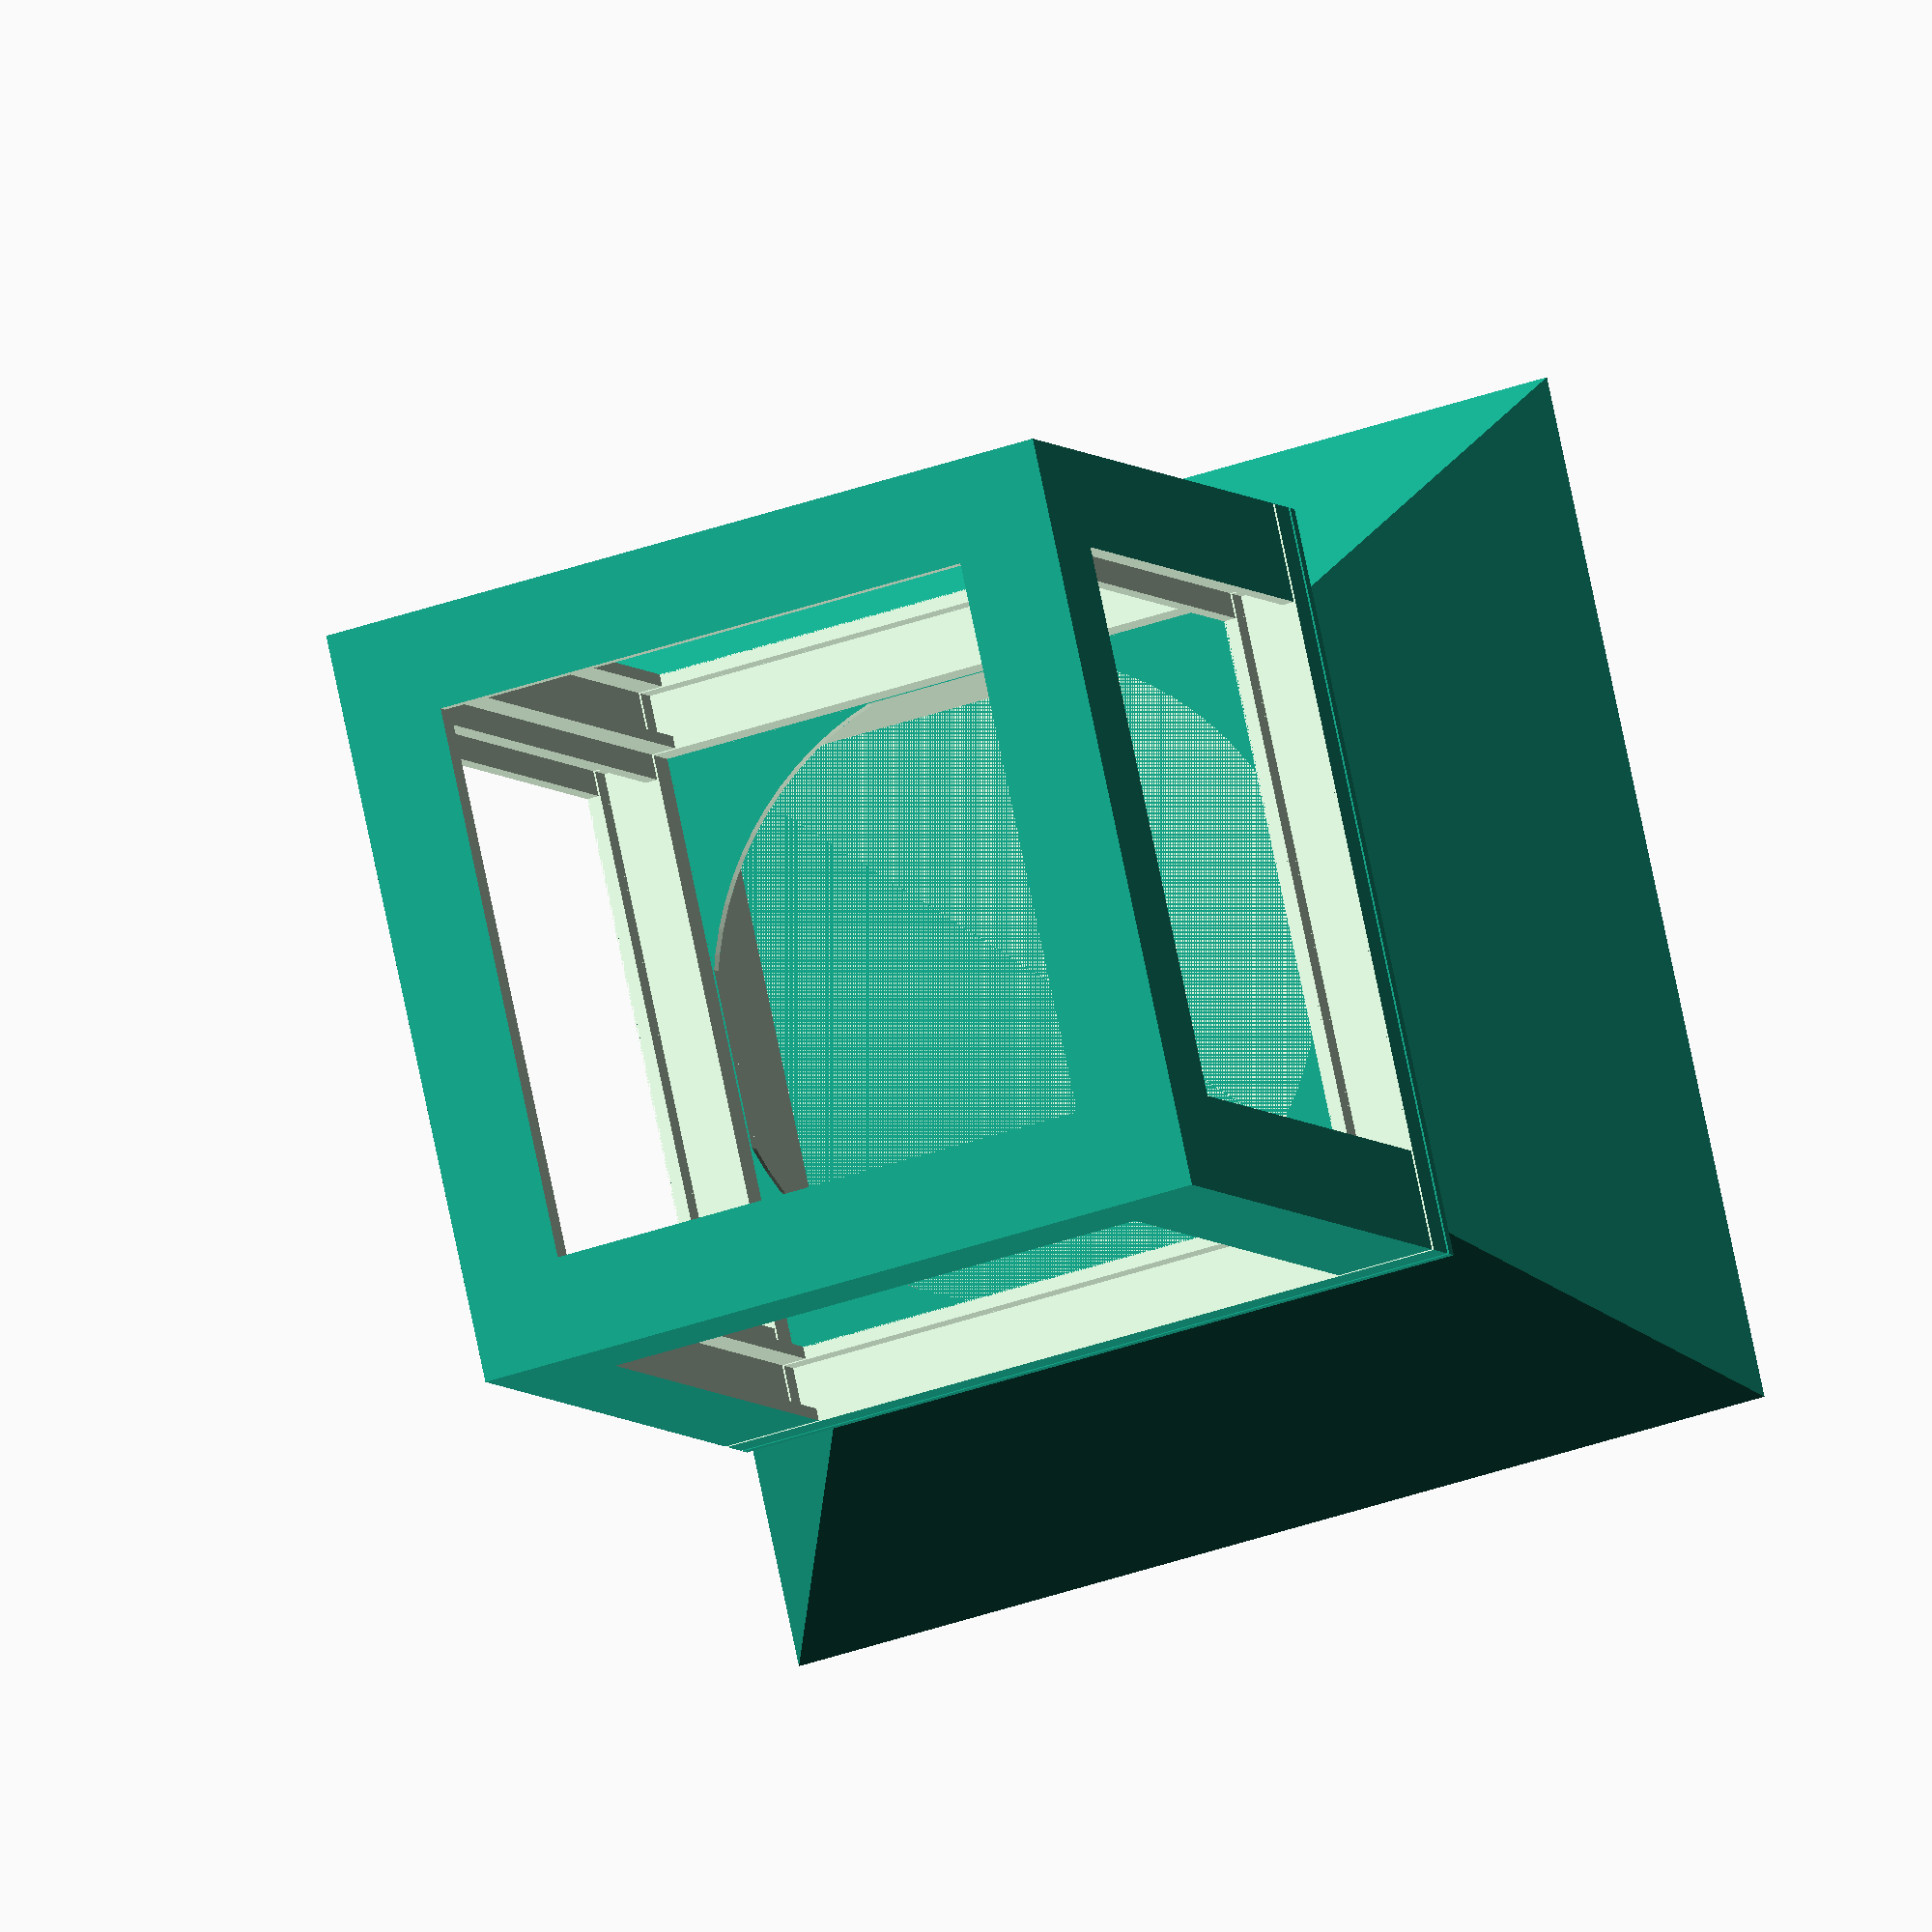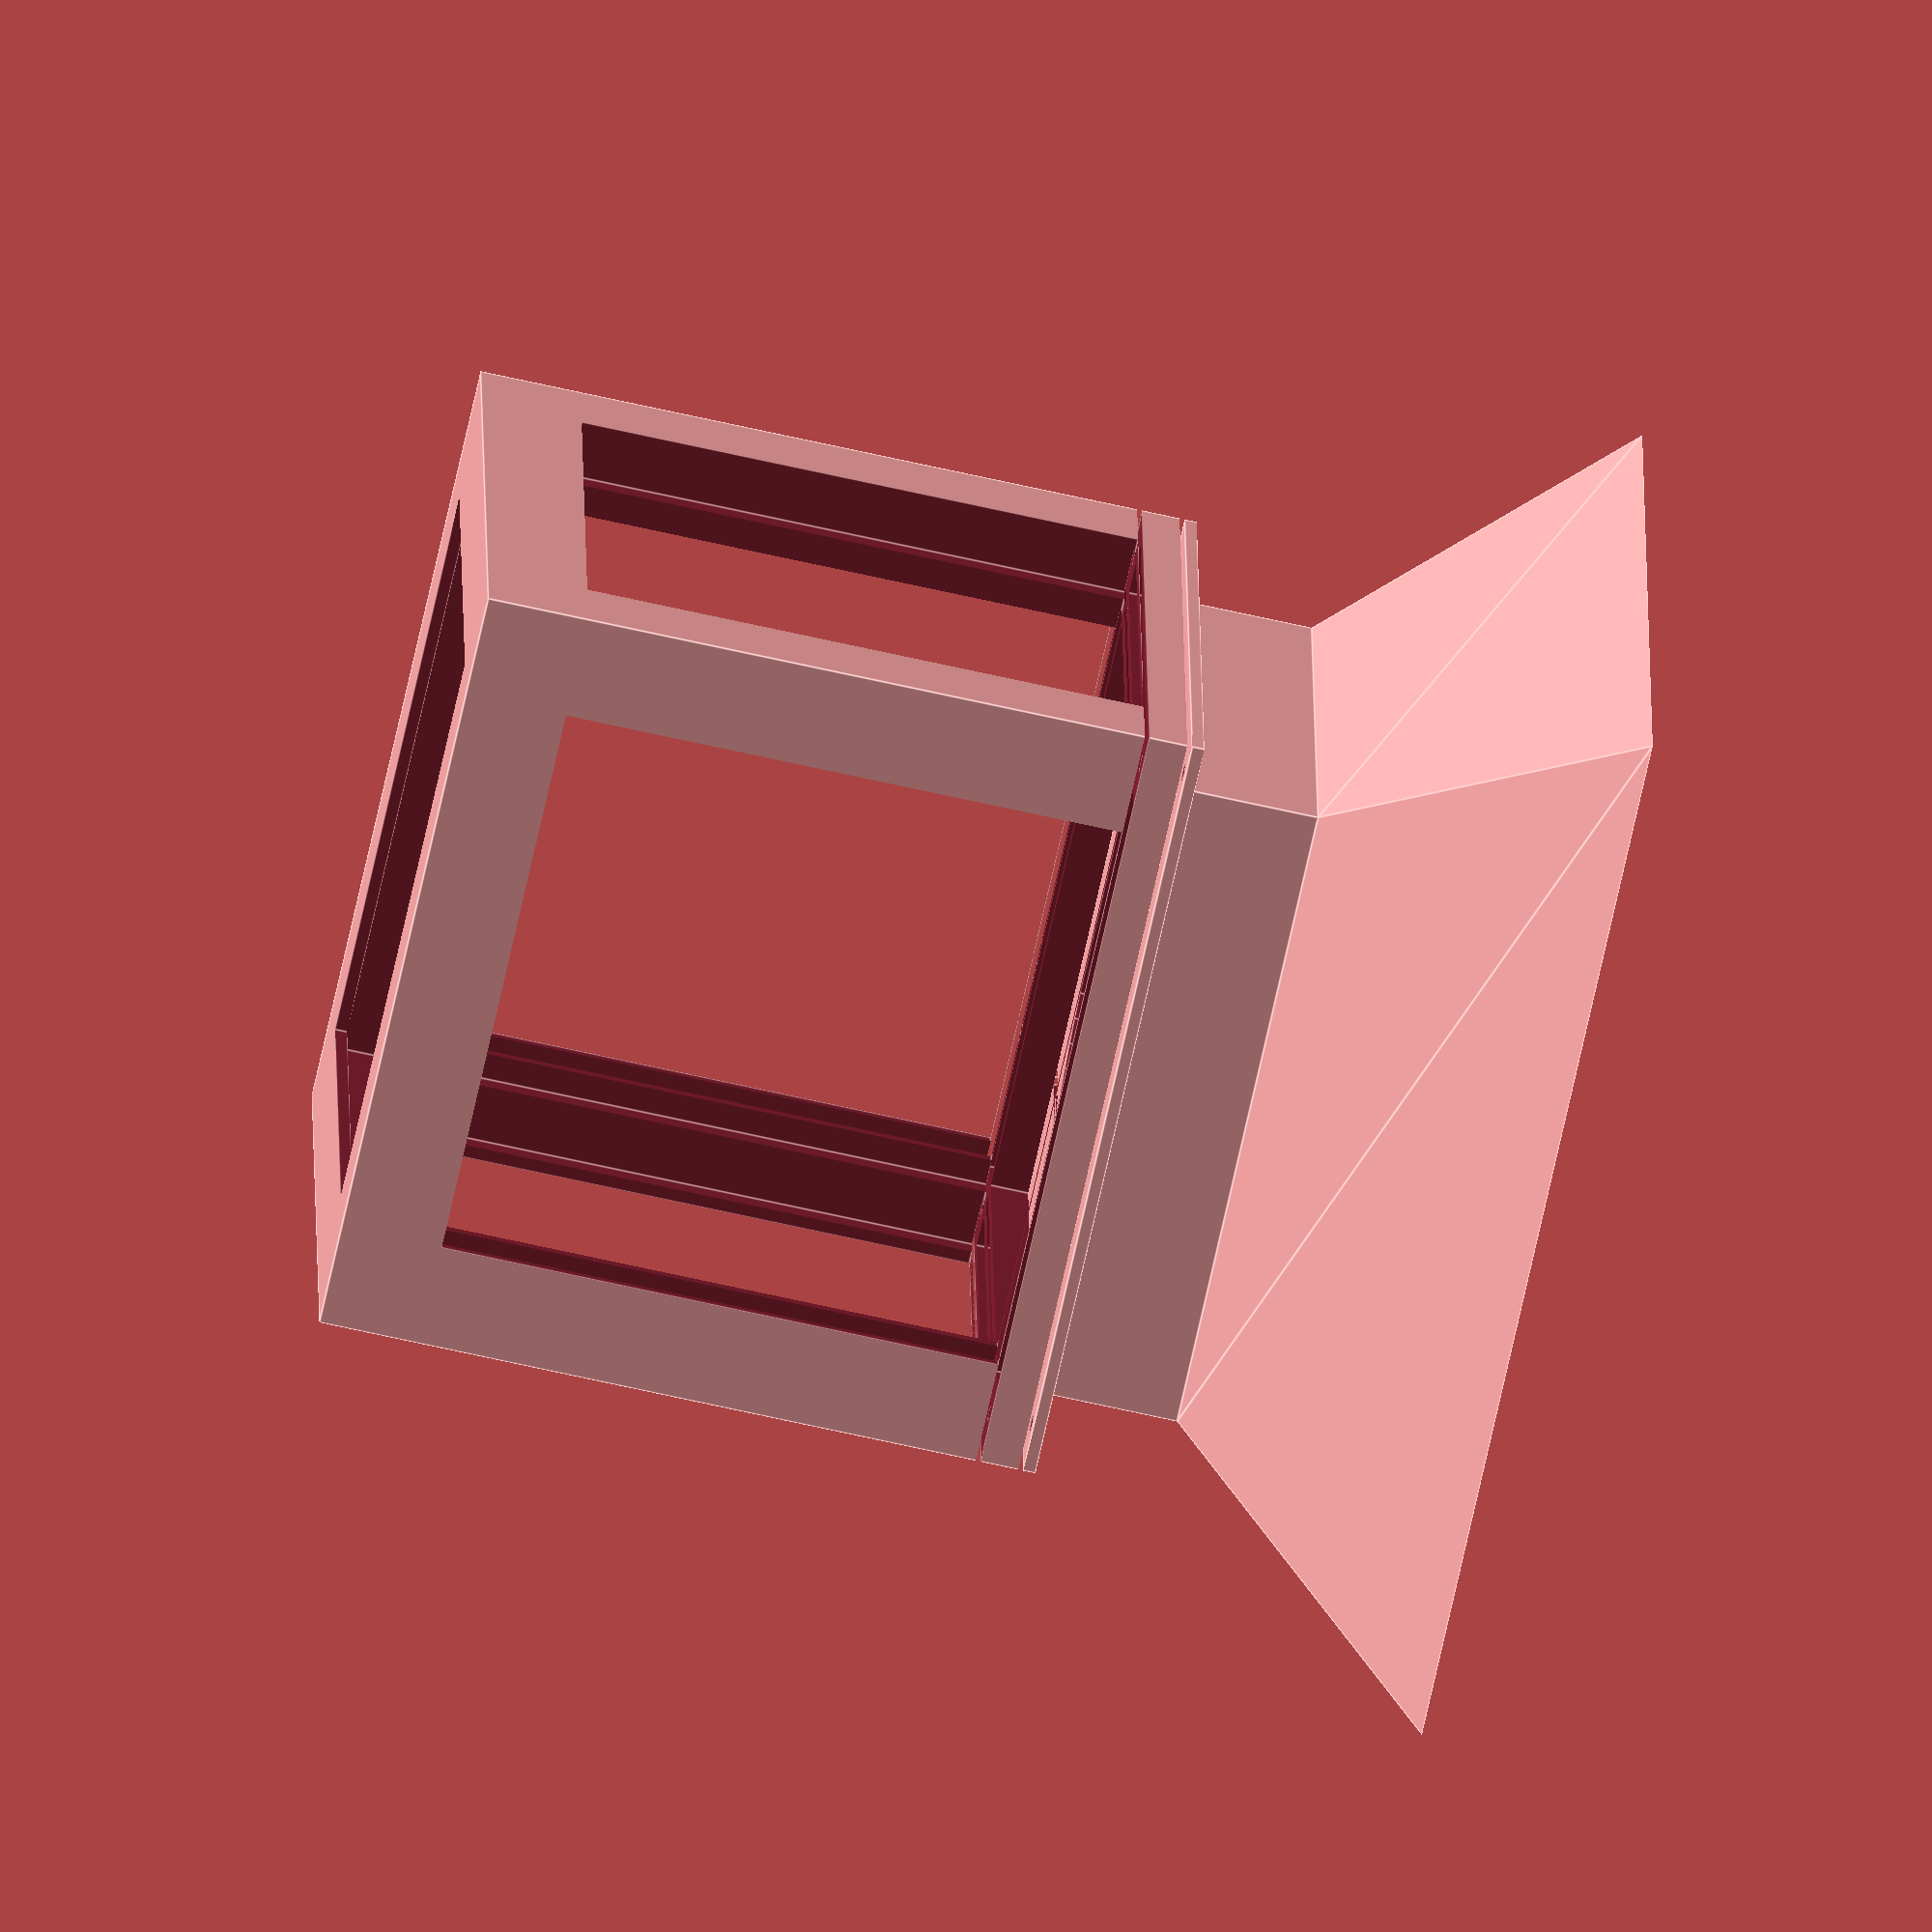
<openscad>
$fa = .01;
$fs = $preview ? 5 : .1;

fan_xy = 120.15 + .1;
fan_z = 25.3 + .1;
//filter_xy = 120;
filter_z = 10;
screw_spacing = 104.8;
screw_d = 4.7;
hole_d = 125.5;
thickness_xy=2.41;
thickness_z=2.4;

m4_d = 3.7;
m4_l = 4.0;

o_width= thickness_xy*4+fan_xy+filter_z*2;
o_height=o_width;
overlap=5;

module base() difference(){
	//outside
	cube([o_width,o_width,o_height],center=true);
	translate([0,0,thickness_z])
		cube([fan_xy,fan_xy,o_height],center=true);
	//filter slots
	for(i=[1:4])
		rotate([0,0,90*i])
		translate([o_width/2-filter_z/2-thickness_xy,0,0])
		cube([filter_z,fan_xy,fan_xy], center=true);
	//windows xyz
	cube([fan_xy-2*overlap,o_width+.2,fan_xy-2*overlap], center=true);
	cube([o_width+.2,fan_xy-2*overlap,fan_xy-2*overlap], center=true);
	translate([0,0, -o_height/2+thickness_z/2])
		cube([fan_xy-2*overlap,fan_xy-2*overlap,thickness_z+.1], center=true);

}



module pressfit(){
	difference(){
		cube([fan_xy-.1, fan_xy-.1, thickness_z], center=true);
		cube([fan_xy-2*overlap, fan_xy-2*overlap, thickness_z+.2], center=true);
	}
}

module bottom(){
	difference(){
		translate([0,0,-fan_xy/2+overlap])
			base();
		translate([0,0,15])
			cube([o_width+.2,o_width+.2,30], center=true);
	for(i=[1:4])
		rotate([0,0,90*i])
		translate([(o_width+fan_xy)/4,(o_width+fan_xy)/4,-10])
			cylinder(h=10+.1,d=m4_d);
	}
}

module top(){ //7.4 mm tall
	difference(){
		translate([0,0,-fan_xy/2+overlap])
			base();
		translate([0,0,-o_width/2-.1])
			cube([o_width+.2,o_width+.2,o_width+.2], center=true);
		translate([0,0,o_width/2 + overlap+thickness_z])
			cube([o_width+.2,o_width+.2,o_width], center=true);
		for(i=[1:4])
			rotate([0,0,90*i])
			translate([(o_width+fan_xy)/4,(o_width+fan_xy)/4,0])
		{
				translate([0,0,-.1]) cylinder(d=m4_l,h=15);
		}
	}
}


module hood() {
	difference(){
		union(){
		translate([0,0,-thickness_z/2]) 
			cube([fan_xy+2*thickness_xy, fan_xy+2*thickness_xy, fan_z+thickness_z], center=true);
		translate([0,0,-(fan_z+thickness_z)/2]) 
			cube([o_width, o_width, thickness_z], center=true);
		}
		//space for fan
		cube([fan_xy, fan_xy, fan_z], center=true);
		//bottom air hole
		translate([0,0,-fan_z/2-thickness_z/2]) intersection(){
			cylinder(h=thickness_z+.2,d=hole_d, center=true);
			cube([fan_xy, fan_xy, thickness_z+.2], center=true);
		}
		//screw holes
		for(i=[1:4])
			rotate([0,0,90*i])
			translate([(o_width+fan_xy)/4,(o_width+fan_xy)/4,-fan_z/2])
		{
				cylinder(d=m4_l,h=5, center=true);
		}
		//cable hole
		translate([fan_xy/2-22,fan_xy/2-15,-fan_z/2-thickness_z])
			cube([4,30,4]);
	}
	scale=200/fan_xy;
	d=57;
	translate([0,0,fan_z/2]) difference(){
		linear_extrude(d,scale=(fan_xy*scale+thickness_xy*2)/(fan_xy+thickness_xy*2))
			square(fan_xy+thickness_xy*2, center=true);
		linear_extrude(d,scale=scale) square(fan_xy, center=true);
	}
}
c=-fan_z/2-thickness_z-7.4;
translate([0,0,c-1]) top();
translate([0,0,c-2]) bottom();
hood();






















</openscad>
<views>
elev=185.9 azim=282.7 roll=339.1 proj=o view=wireframe
elev=70.4 azim=2.6 roll=257.4 proj=o view=edges
</views>
